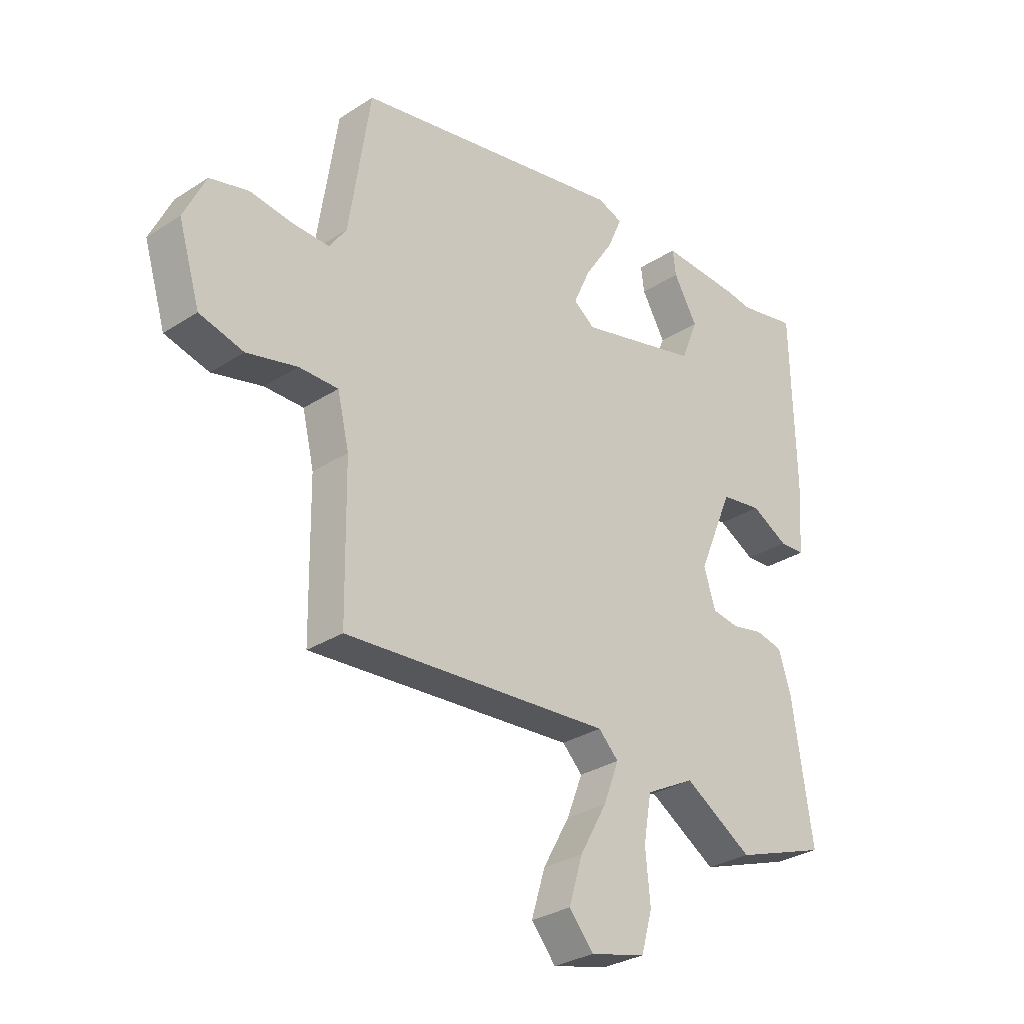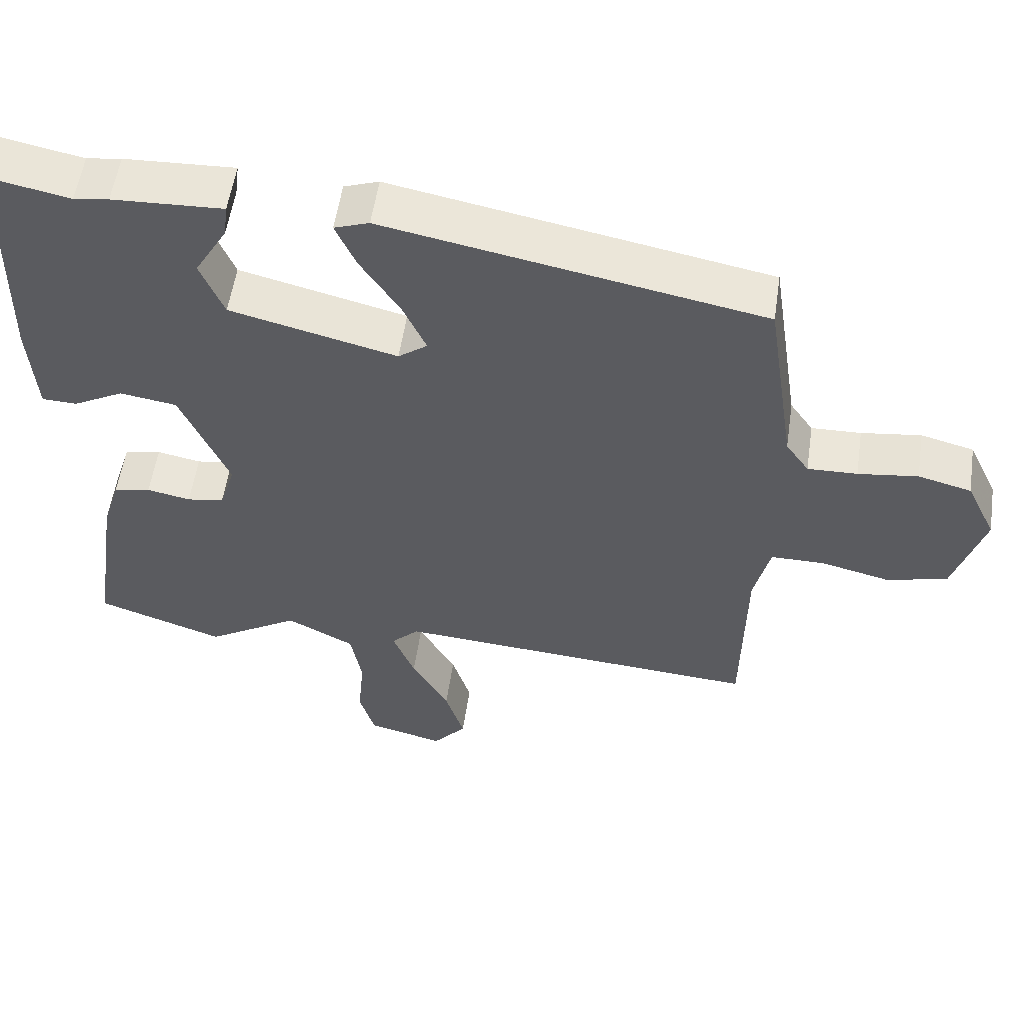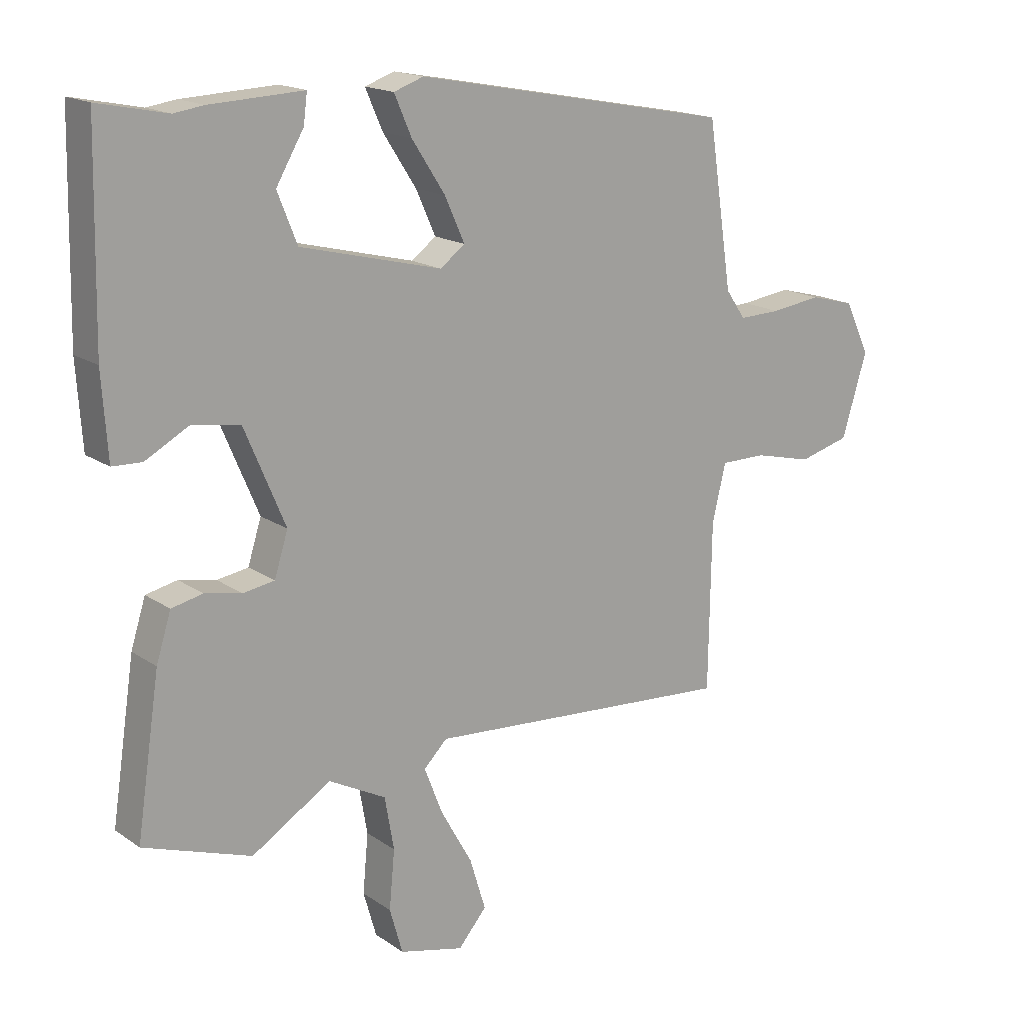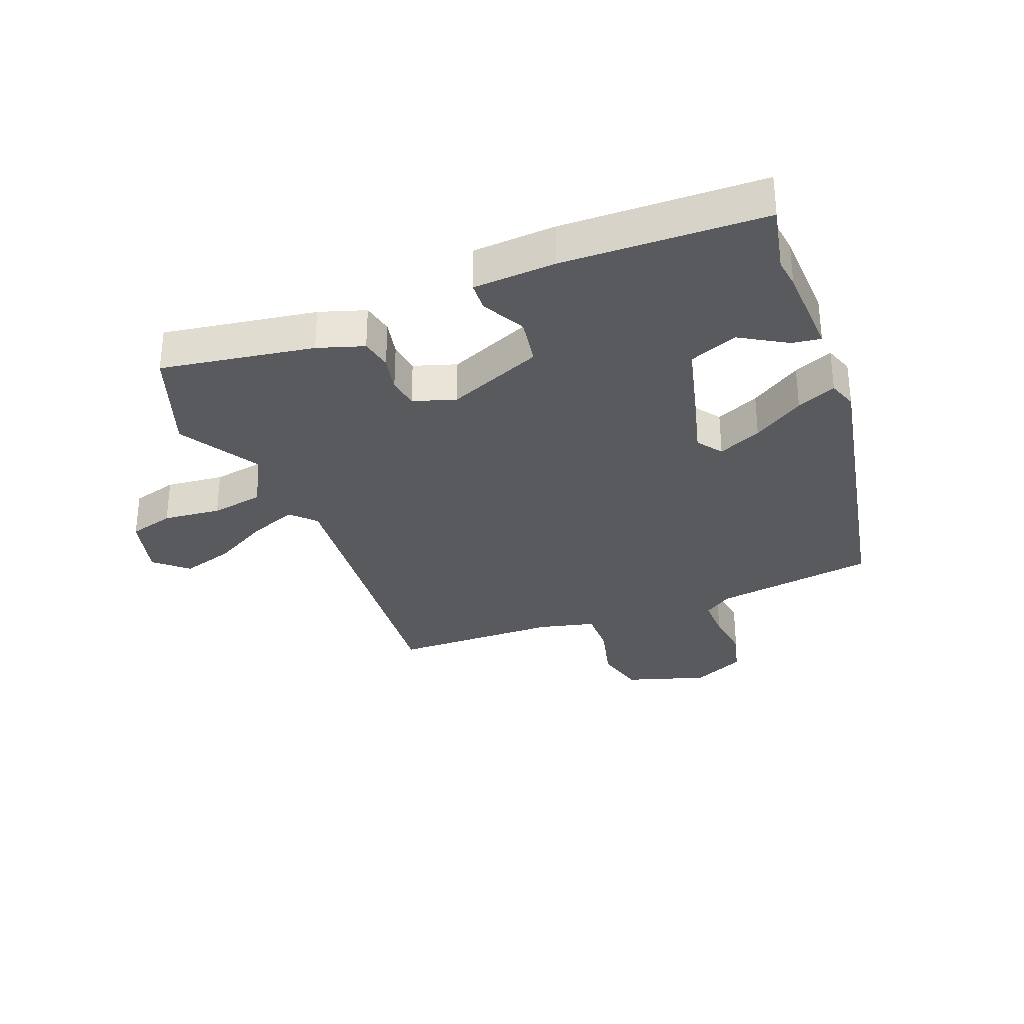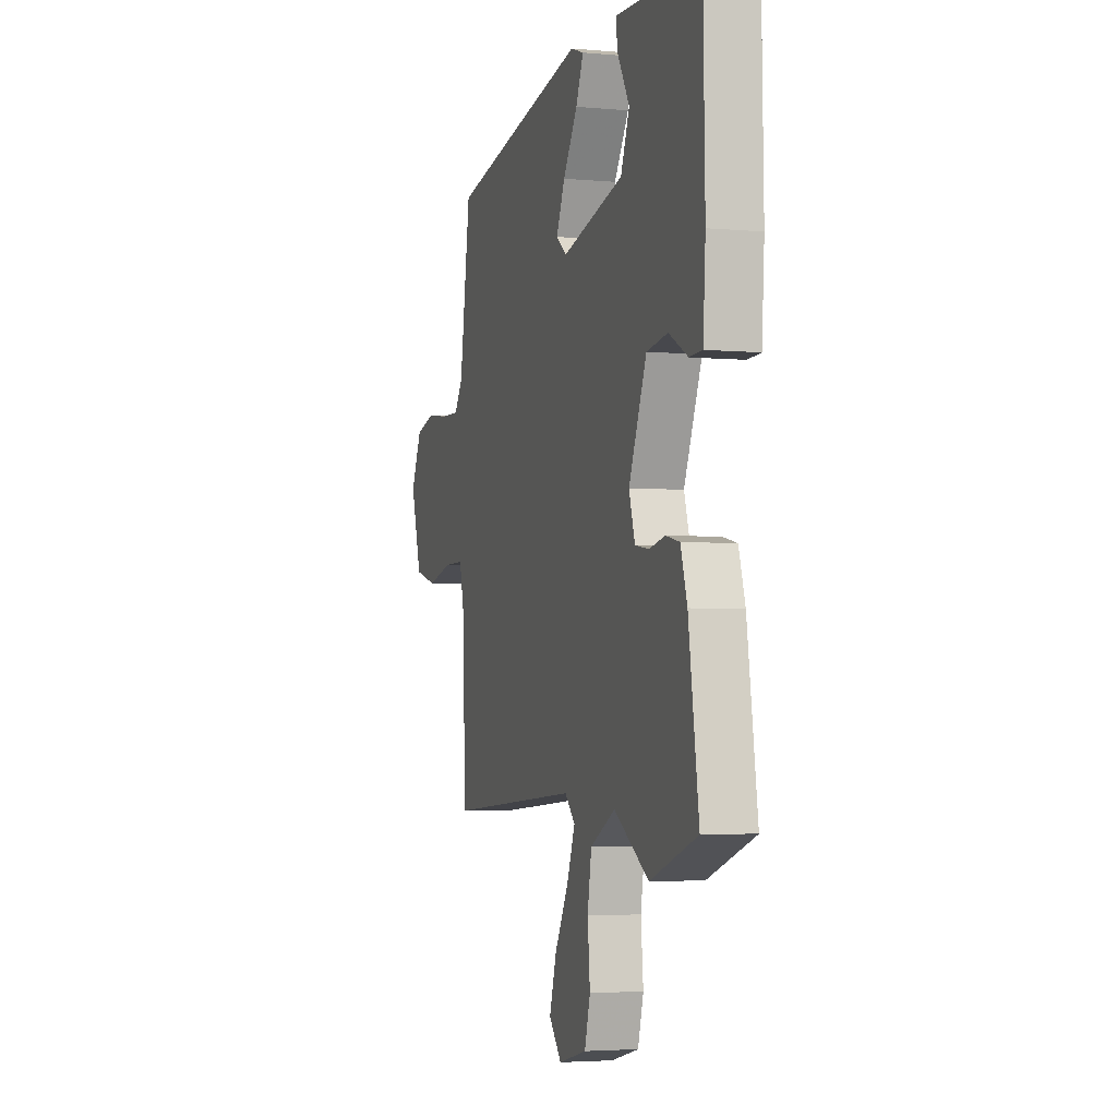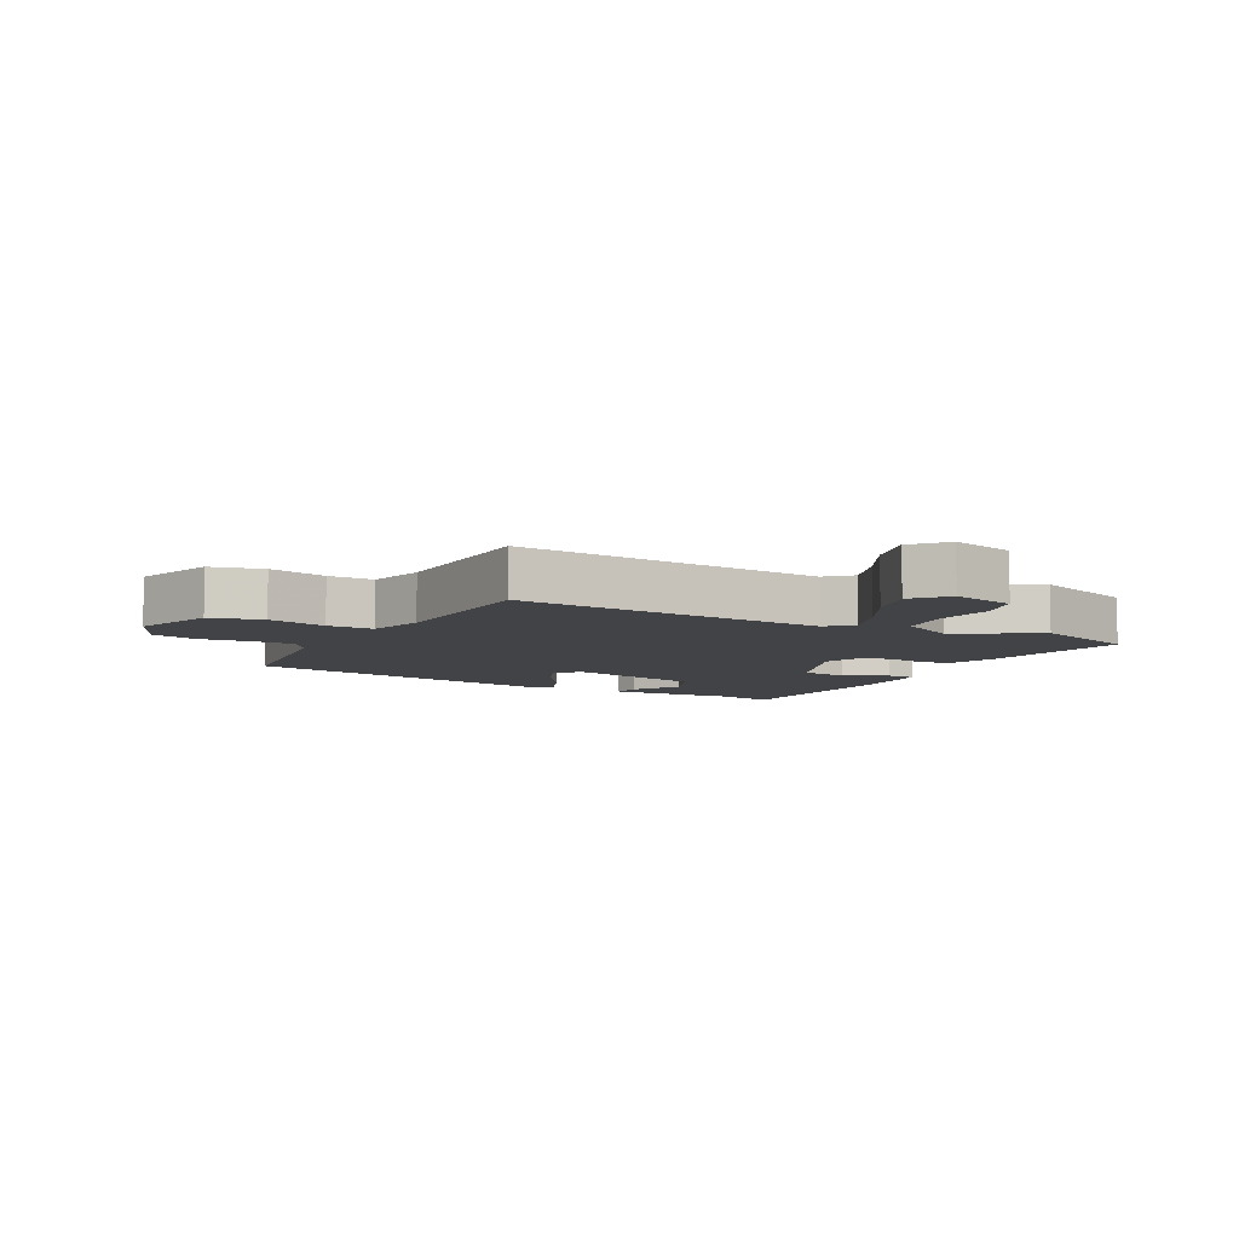
<metadata>
{"format":"obj","ext":"obj","renderer":"f3d","projection":"perspective","resolution":1024,"background":"white","views":[{"elev":-30.2,"azim":133.1,"up":"+Z"},{"elev":55.5,"azim":8.4,"up":"+Z"},{"elev":17.0,"azim":-36.7,"up":"+Z"},{"elev":-31.7,"azim":-69.2,"up":"+Y"},{"elev":-3.6,"azim":-106.9,"up":"+Z"},{"elev":-7.2,"azim":150.8,"up":"+Y"}]}
</metadata>
<code>
v -0.336 0.07 -0.557
v -0.511 0.07 -0.496
v -0.473 0.07 -0.244
v -0.449 0.07 -0.168
v -0.398 0.07 -0.157
v -0.338 0.07 -0.169
v -0.287 0.07 -0.161
v -0.265 0.07 -0.091
v -0.331 0.07 0.065
v -0.409 0.07 0.077
v -0.479 0.07 0.039
v -0.527 0.07 0.041
v -0.536 0.07 0.176
v -0.529 0.07 0.506
v -0.417 0.07 0.483
v -0.369 0.07 0.49
v -0.217 0.07 0.497
v -0.223 0.07 0.45
v -0.268 0.07 0.373
v -0.236 0.07 0.293
v -0.007 0.07 0.236
v 0.033 0.07 0.266
v 0.001 0.07 0.337
v -0.053 0.07 0.42
v -0.081 0.07 0.484
v -0.033 0.07 0.501
v 0.483 0.07 0.403
v 0.523 0.07 0.138
v 0.555 0.07 0.092
v 0.623 0.07 0.094
v 0.705 0.07 0.105
v 0.778 0.07 0.086
v 0.819 0.07 0
v 0.778 0.07 -0.134
v 0.695 0.07 -0.156
v 0.6 0.07 -0.133
v 0.526 0.07 -0.133
v 0.504 0.07 -0.226
v 0.5 0.07 -0.499
v -0.005 0.07 -0.462
v -0.043 0.07 -0.5
v -0.013 0.07 -0.577
v 0.038 0.07 -0.668
v 0.064 0.07 -0.753
v 0.018 0.07 -0.807
v -0.087 0.07 -0.781
v -0.108 0.07 -0.707
v -0.099 0.07 -0.612
v -0.114 0.07 -0.526
v -0.207 0.07 -0.477
v -0.336 0 -0.557
v -0.511 0 -0.496
v -0.473 0 -0.244
v -0.449 0 -0.168
v -0.398 0 -0.157
v -0.338 0 -0.169
v -0.287 0 -0.161
v -0.265 0 -0.091
v -0.331 0 0.065
v -0.409 0 0.077
v -0.479 0 0.039
v -0.527 0 0.041
v -0.536 0 0.176
v -0.529 0 0.506
v -0.417 0 0.483
v -0.369 0 0.49
v -0.217 0 0.497
v -0.223 0 0.45
v -0.268 0 0.373
v -0.236 0 0.293
v -0.007 0 0.236
v 0.033 0 0.266
v 0.001 0 0.337
v -0.053 0 0.42
v -0.081 0 0.484
v -0.033 0 0.501
v 0.483 0 0.403
v 0.523 0 0.138
v 0.555 0 0.092
v 0.623 0 0.094
v 0.705 0 0.105
v 0.778 0 0.086
v 0.819 0 0
v 0.778 0 -0.134
v 0.695 0 -0.156
v 0.6 0 -0.133
v 0.526 0 -0.133
v 0.504 0 -0.226
v 0.5 0 -0.499
v -0.005 0 -0.462
v -0.043 0 -0.5
v -0.013 0 -0.577
v 0.038 0 -0.668
v 0.064 0 -0.753
v 0.018 0 -0.807
v -0.087 0 -0.781
v -0.108 0 -0.707
v -0.099 0 -0.612
v -0.114 0 -0.526
v -0.207 0 -0.477
f 45 46 47 48
f 45 48 49
f 42 43 44 45
f 41 42 45 49
f 40 41 49 50
f 38 39 40
f 37 38 40 50
f 33 34 35 36
f 33 36 37
f 30 31 32 33
f 29 30 33 37
f 28 29 37 50
f 23 24 25 26
f 22 23 26 27
f 21 22 27 28
f 16 17 18 19
f 15 16 19 20
f 14 15 20
f 13 14 20
f 10 11 12 13
f 9 10 13 20
f 8 9 20 21
f 3 4 5 6
f 3 6 7
f 2 3 7
f 1 2 7
f 8 21 28 50
f 1 7 8 50
f 98 97 96 95
f 99 98 95
f 95 94 93 92
f 99 95 92 91
f 100 99 91 90
f 90 89 88
f 100 90 88 87
f 86 85 84 83
f 87 86 83
f 83 82 81 80
f 87 83 80 79
f 100 87 79 78
f 76 75 74 73
f 77 76 73 72
f 78 77 72 71
f 69 68 67 66
f 70 69 66 65
f 70 65 64
f 70 64 63
f 63 62 61 60
f 70 63 60 59
f 71 70 59 58
f 56 55 54 53
f 57 56 53
f 57 53 52
f 57 52 51
f 100 78 71 58
f 100 58 57 51
f 1 51 52 2
f 2 52 53 3
f 3 53 54 4
f 4 54 55 5
f 5 55 56 6
f 6 56 57 7
f 7 57 58 8
f 8 58 59 9
f 9 59 60 10
f 10 60 61 11
f 11 61 62 12
f 12 62 63 13
f 13 63 64 14
f 14 64 65 15
f 15 65 66 16
f 16 66 67 17
f 17 67 68 18
f 18 68 69 19
f 19 69 70 20
f 20 70 71 21
f 21 71 72 22
f 22 72 73 23
f 23 73 74 24
f 24 74 75 25
f 25 75 76 26
f 26 76 77 27
f 27 77 78 28
f 28 78 79 29
f 29 79 80 30
f 30 80 81 31
f 31 81 82 32
f 32 82 83 33
f 33 83 84 34
f 34 84 85 35
f 35 85 86 36
f 36 86 87 37
f 37 87 88 38
f 38 88 89 39
f 39 89 90 40
f 40 90 91 41
f 41 91 92 42
f 42 92 93 43
f 43 93 94 44
f 44 94 95 45
f 45 95 96 46
f 46 96 97 47
f 47 97 98 48
f 48 98 99 49
f 49 99 100 50
f 50 100 51 1

</code>
